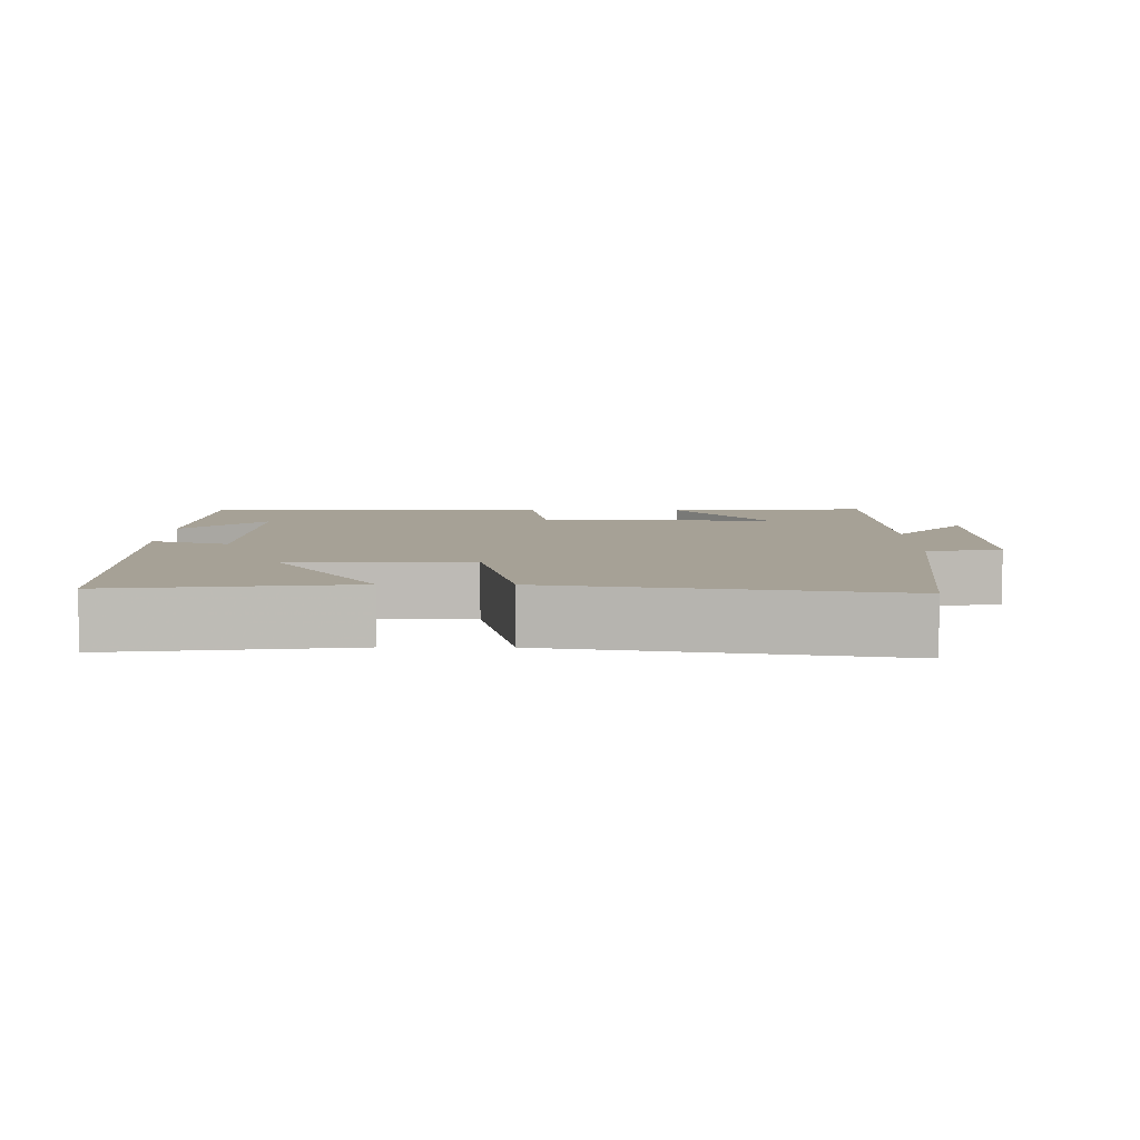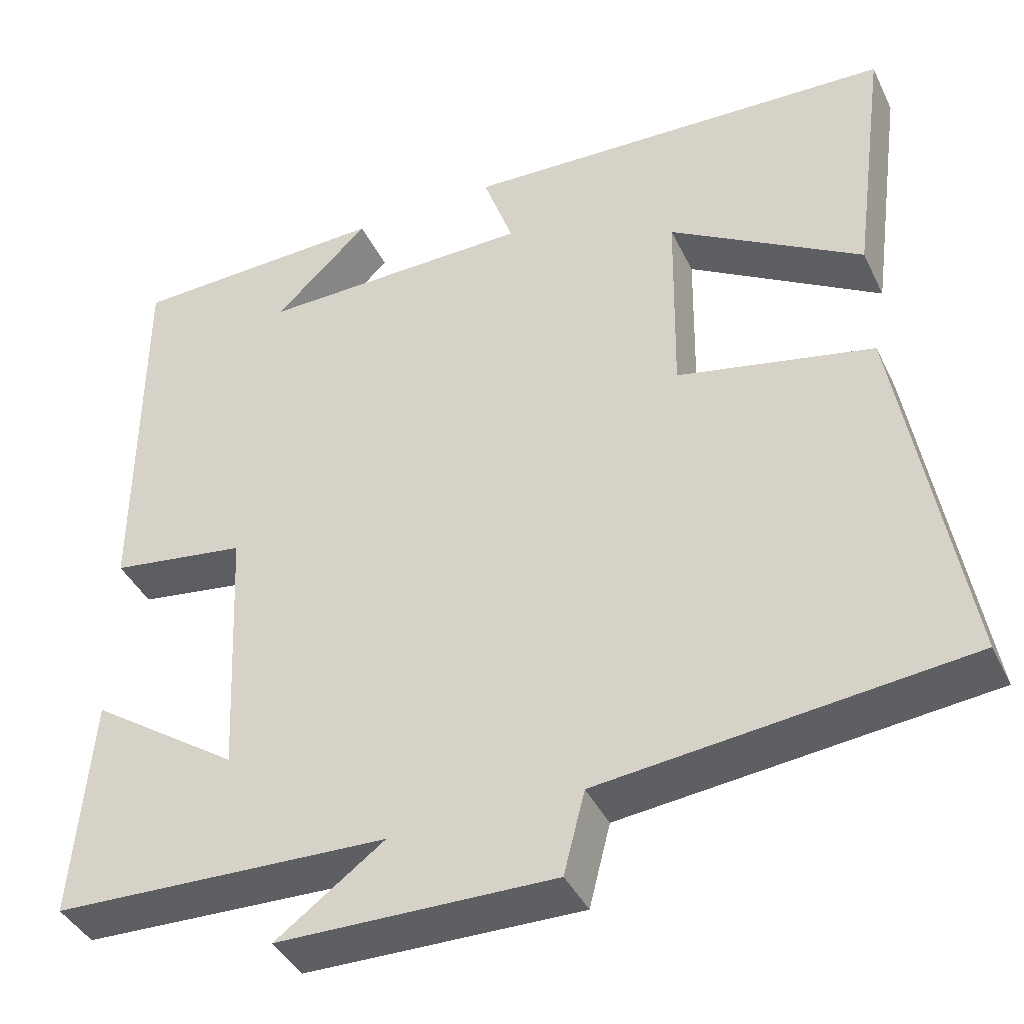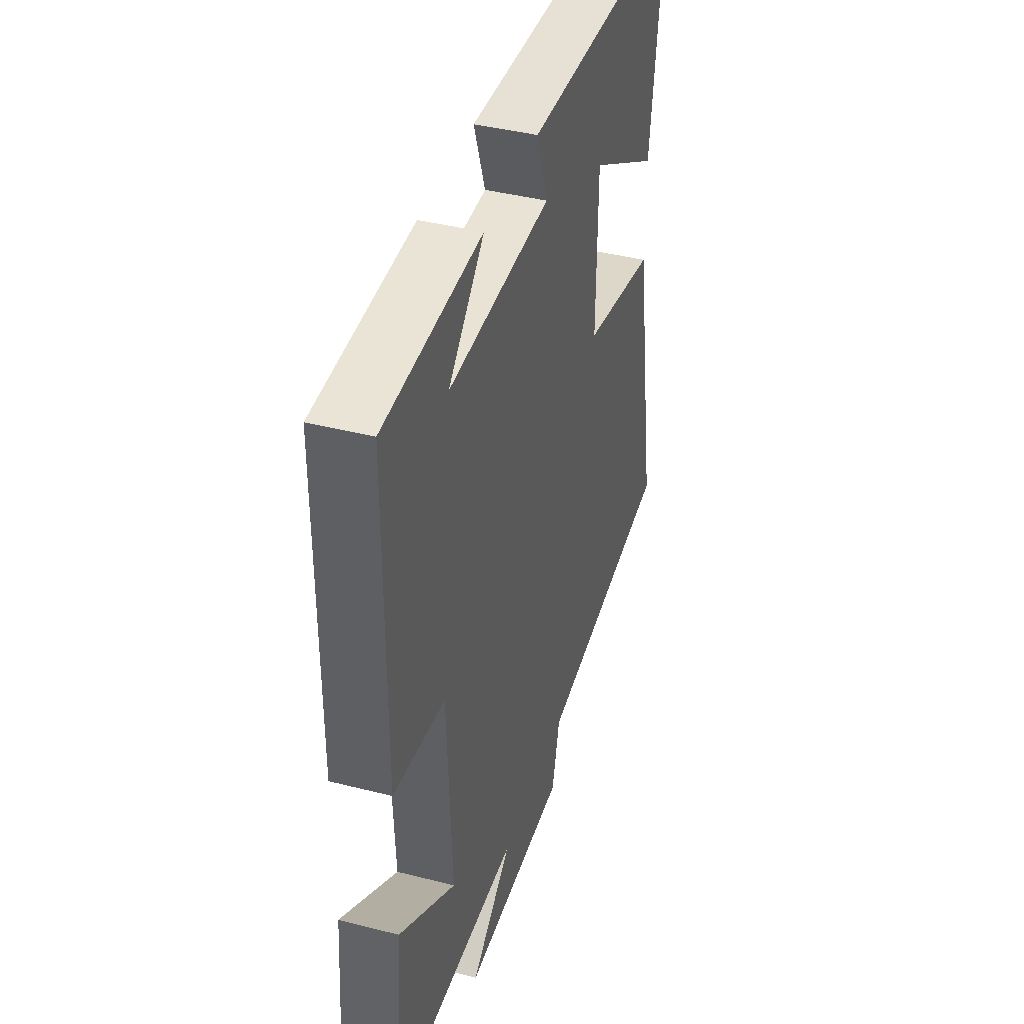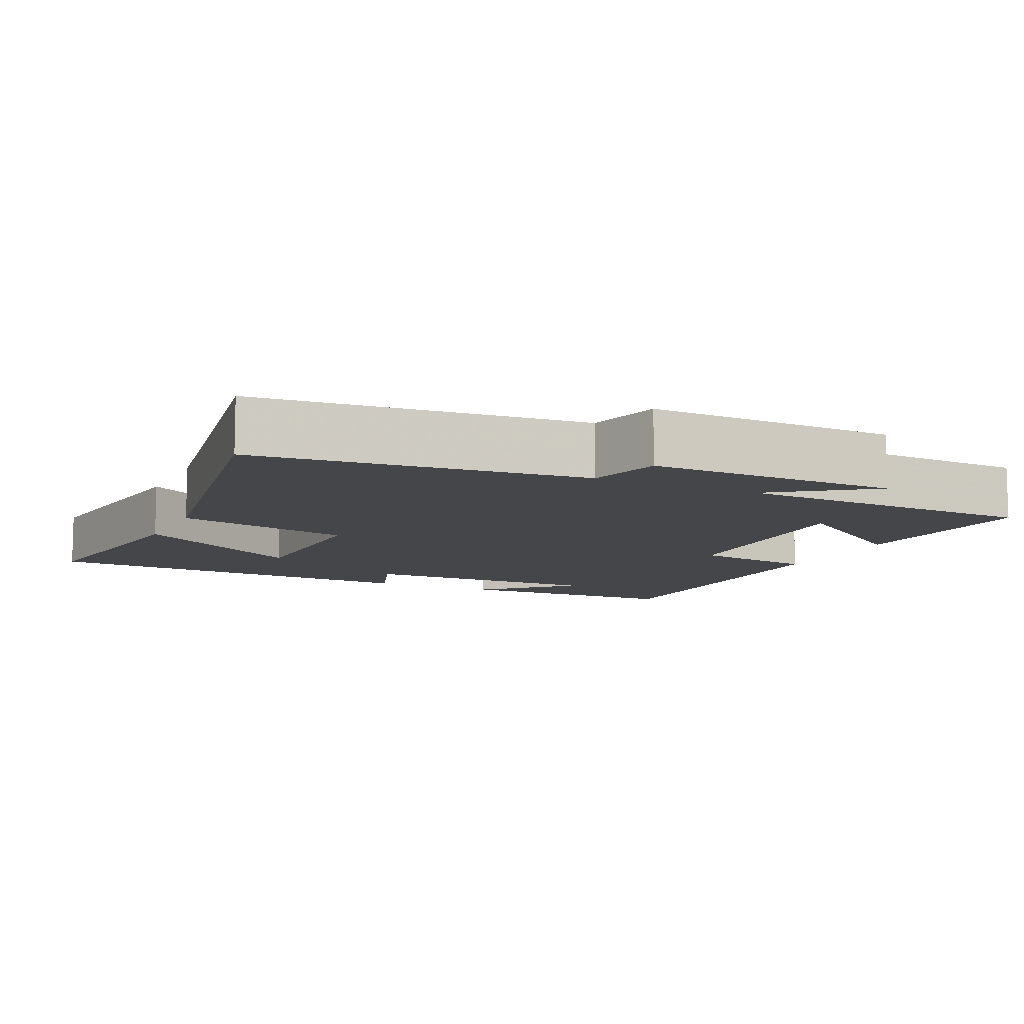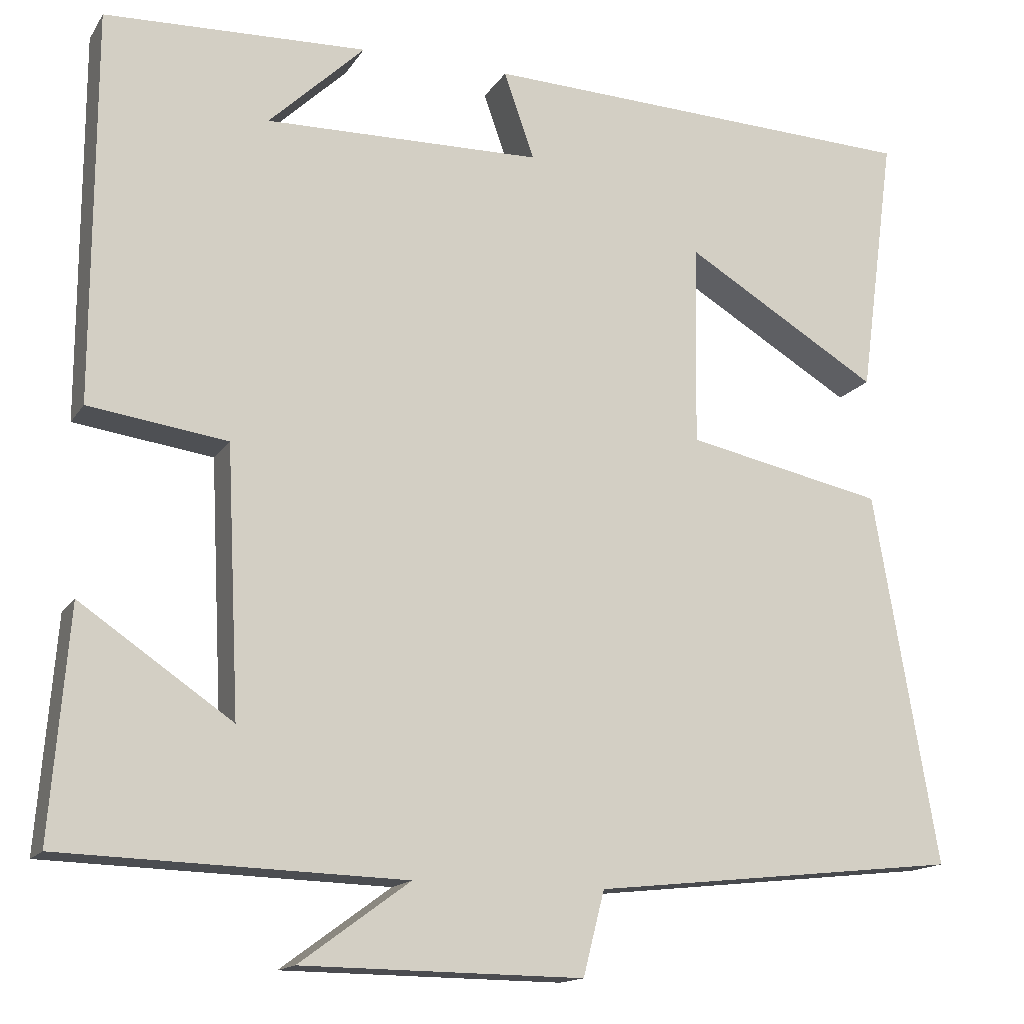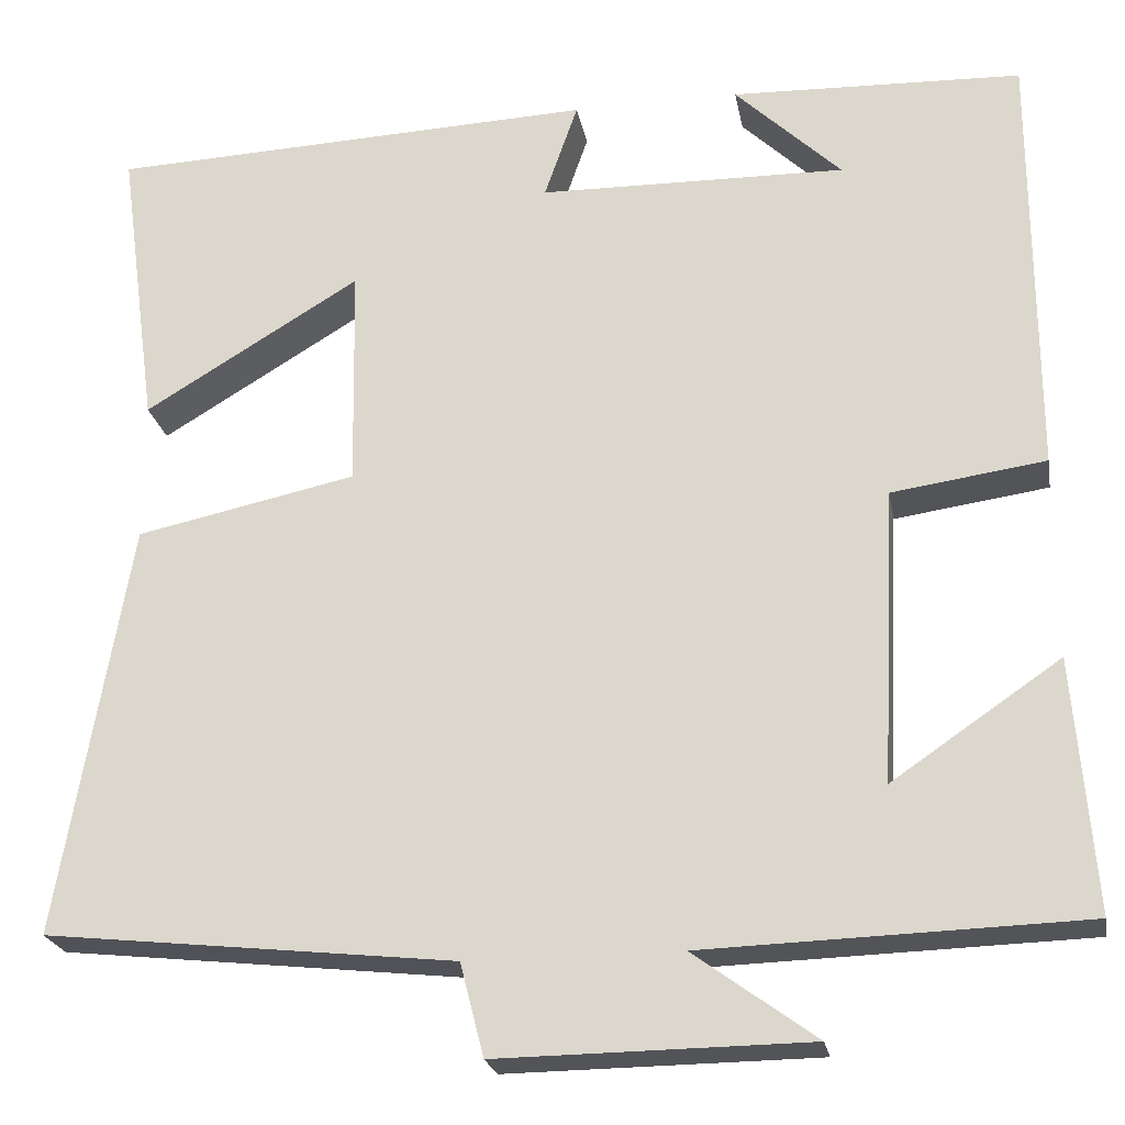
<metadata>
{"format":"obj","ext":"obj","renderer":"f3d","projection":"perspective","resolution":1024,"background":"white","views":[{"elev":6.2,"azim":90.6,"up":"+Y"},{"elev":-40.6,"azim":24.0,"up":"+Z"},{"elev":41.2,"azim":-72.8,"up":"+Z"},{"elev":-9.8,"azim":154.5,"up":"+Y"},{"elev":-15.0,"azim":-21.6,"up":"+Z"},{"elev":-22.9,"azim":-169.8,"up":"+Z"}]}
</metadata>
<code>
v 0.578 0.07 -0.451
v 0.128 0.07 -0.5
v 0.102 0.07 -0.602
v -0.24 0.07 -0.598
v -0.106 0.07 -0.5
v -0.522 0.07 -0.487
v -0.5 0.07 -0.21
v -0.315 0.07 -0.336
v -0.331 0.07 -0.012
v -0.5 0.07 0.012
v -0.499 0.07 0.489
v -0.179 0.07 0.5
v -0.296 0.07 0.388
v 0.042 0.07 0.394
v 0.005 0.07 0.5
v 0.543 0.07 0.478
v 0.5 0.07 0.158
v 0.262 0.07 0.301
v 0.258 0.07 0.055
v 0.5 0.07 0.004
v 0.578 0 -0.451
v 0.128 0 -0.5
v 0.102 0 -0.602
v -0.24 0 -0.598
v -0.106 0 -0.5
v -0.522 0 -0.487
v -0.5 0 -0.21
v -0.315 0 -0.336
v -0.331 0 -0.012
v -0.5 0 0.012
v -0.499 0 0.489
v -0.179 0 0.5
v -0.296 0 0.388
v 0.042 0 0.394
v 0.005 0 0.5
v 0.543 0 0.478
v 0.5 0 0.158
v 0.262 0 0.301
v 0.258 0 0.055
v 0.5 0 0.004
f 19 20 1 2
f 18 19 2 3
f 15 16 17 18
f 14 15 18
f 13 14 18 3
f 11 12 13
f 9 10 11 13
f 8 9 13 3
f 5 6 7 8
f 5 8 3
f 3 4 5
f 22 21 40 39
f 23 22 39 38
f 38 37 36 35
f 38 35 34
f 23 38 34 33
f 33 32 31
f 33 31 30 29
f 23 33 29 28
f 28 27 26 25
f 23 28 25
f 25 24 23
f 1 21 22 2
f 2 22 23 3
f 3 23 24 4
f 4 24 25 5
f 5 25 26 6
f 6 26 27 7
f 7 27 28 8
f 8 28 29 9
f 9 29 30 10
f 10 30 31 11
f 11 31 32 12
f 12 32 33 13
f 13 33 34 14
f 14 34 35 15
f 15 35 36 16
f 16 36 37 17
f 17 37 38 18
f 18 38 39 19
f 19 39 40 20
f 20 40 21 1

</code>
